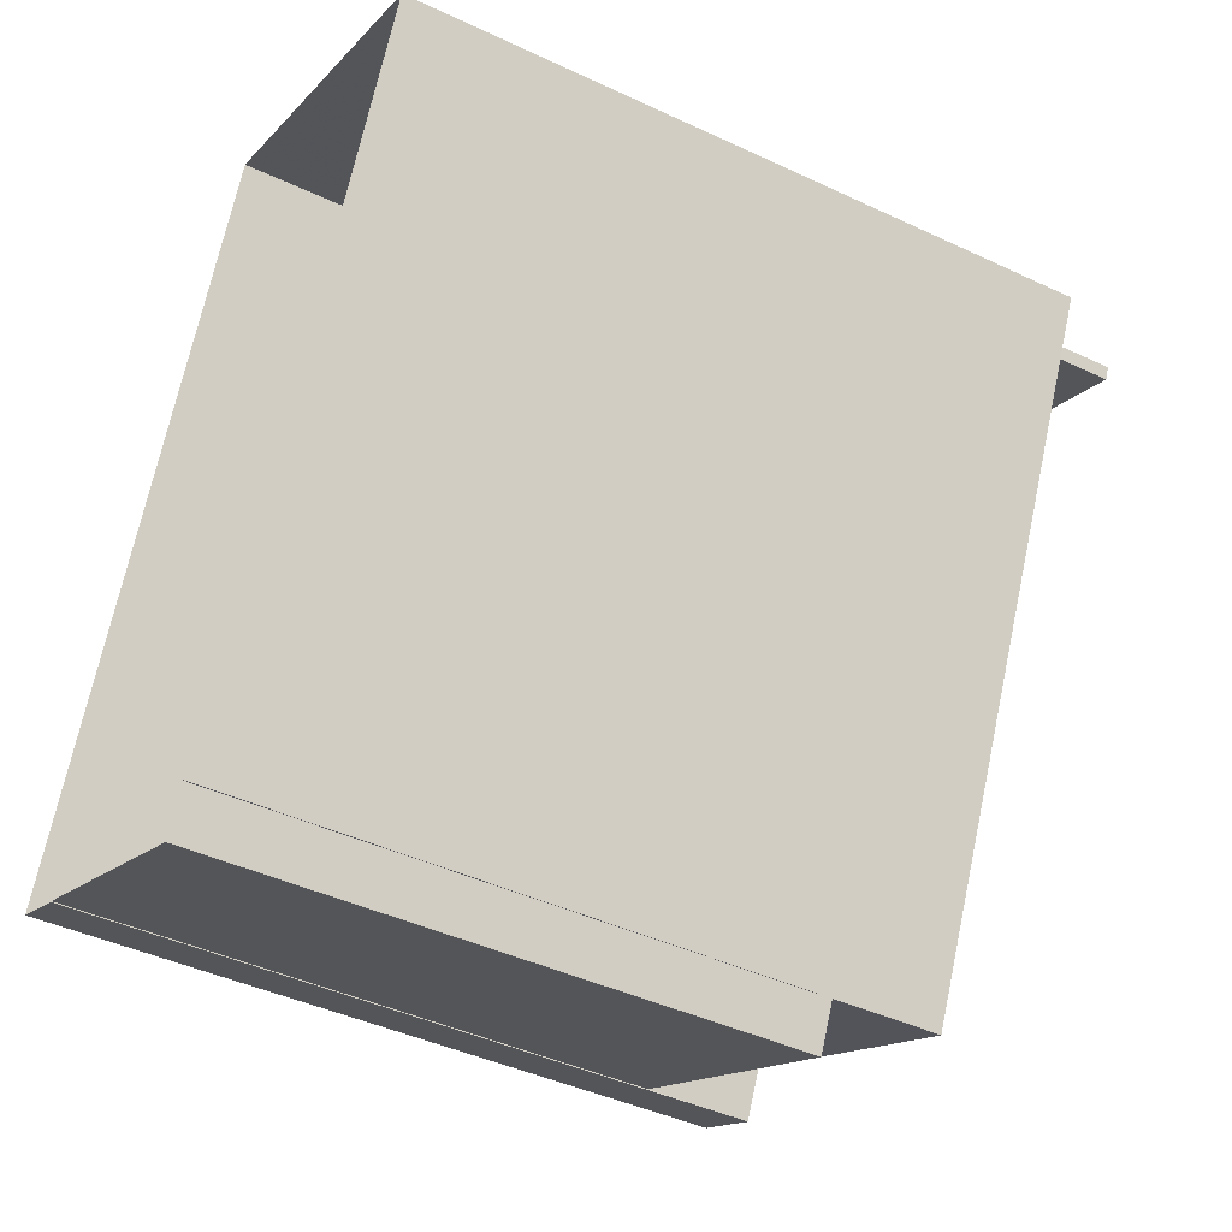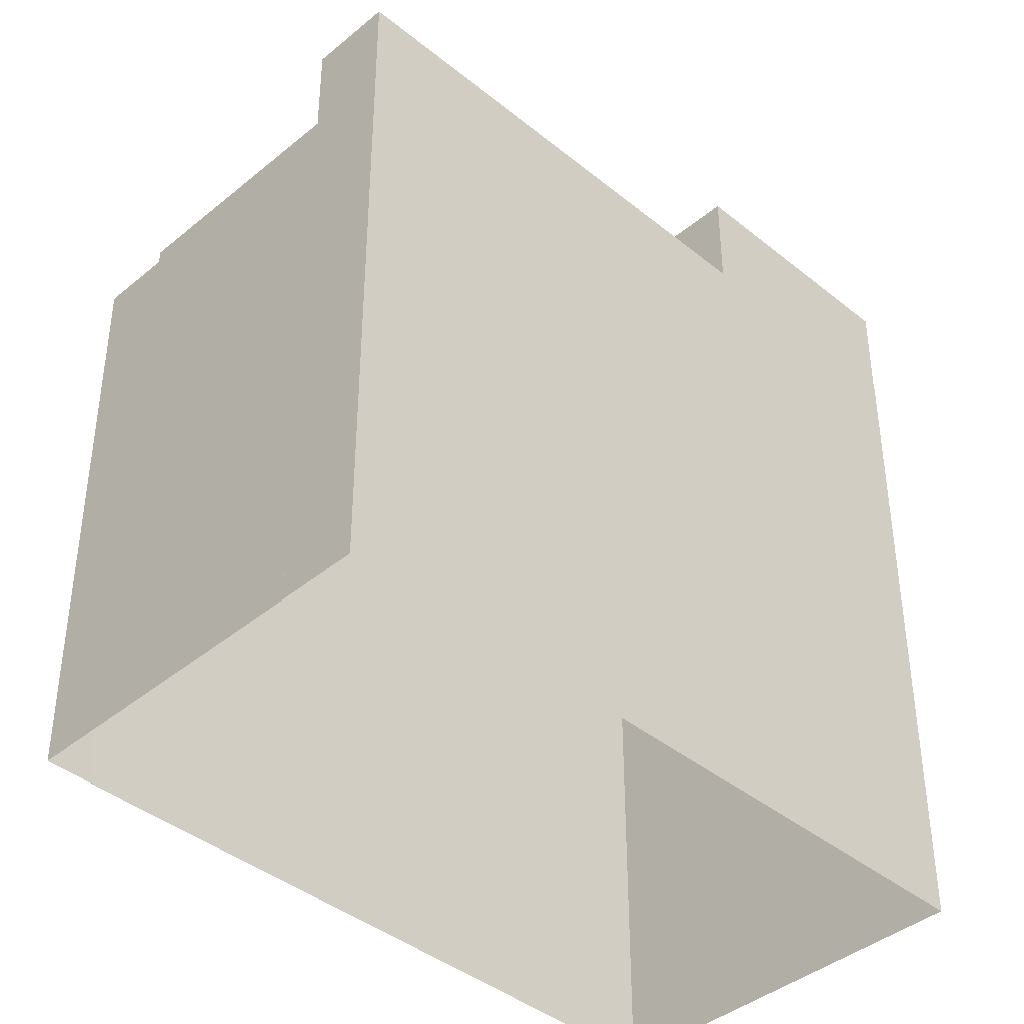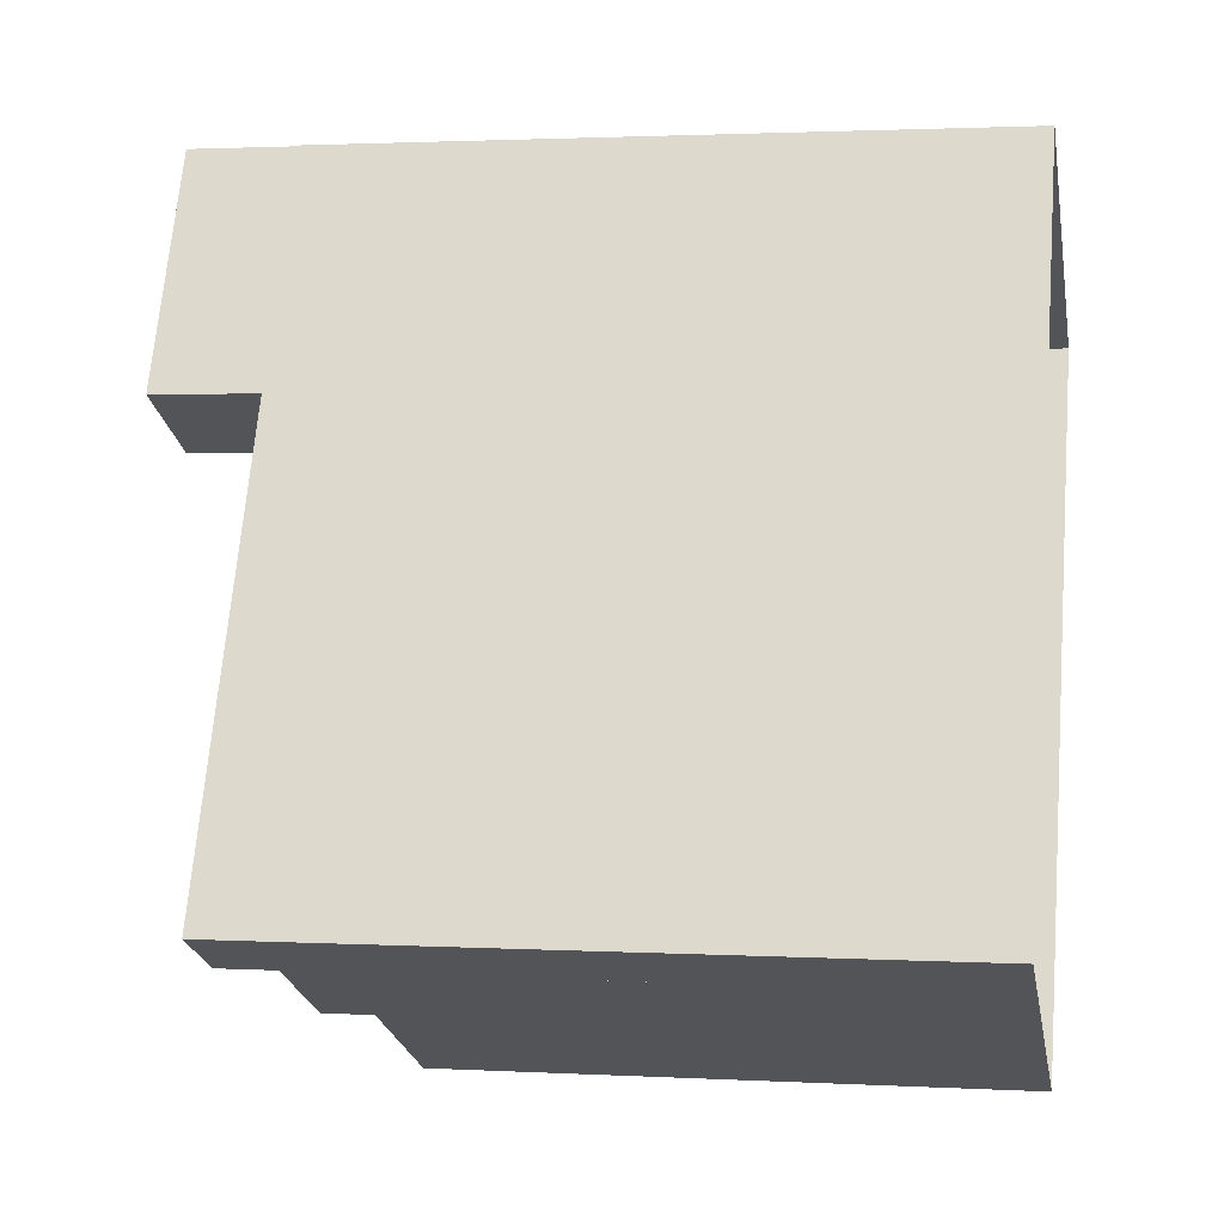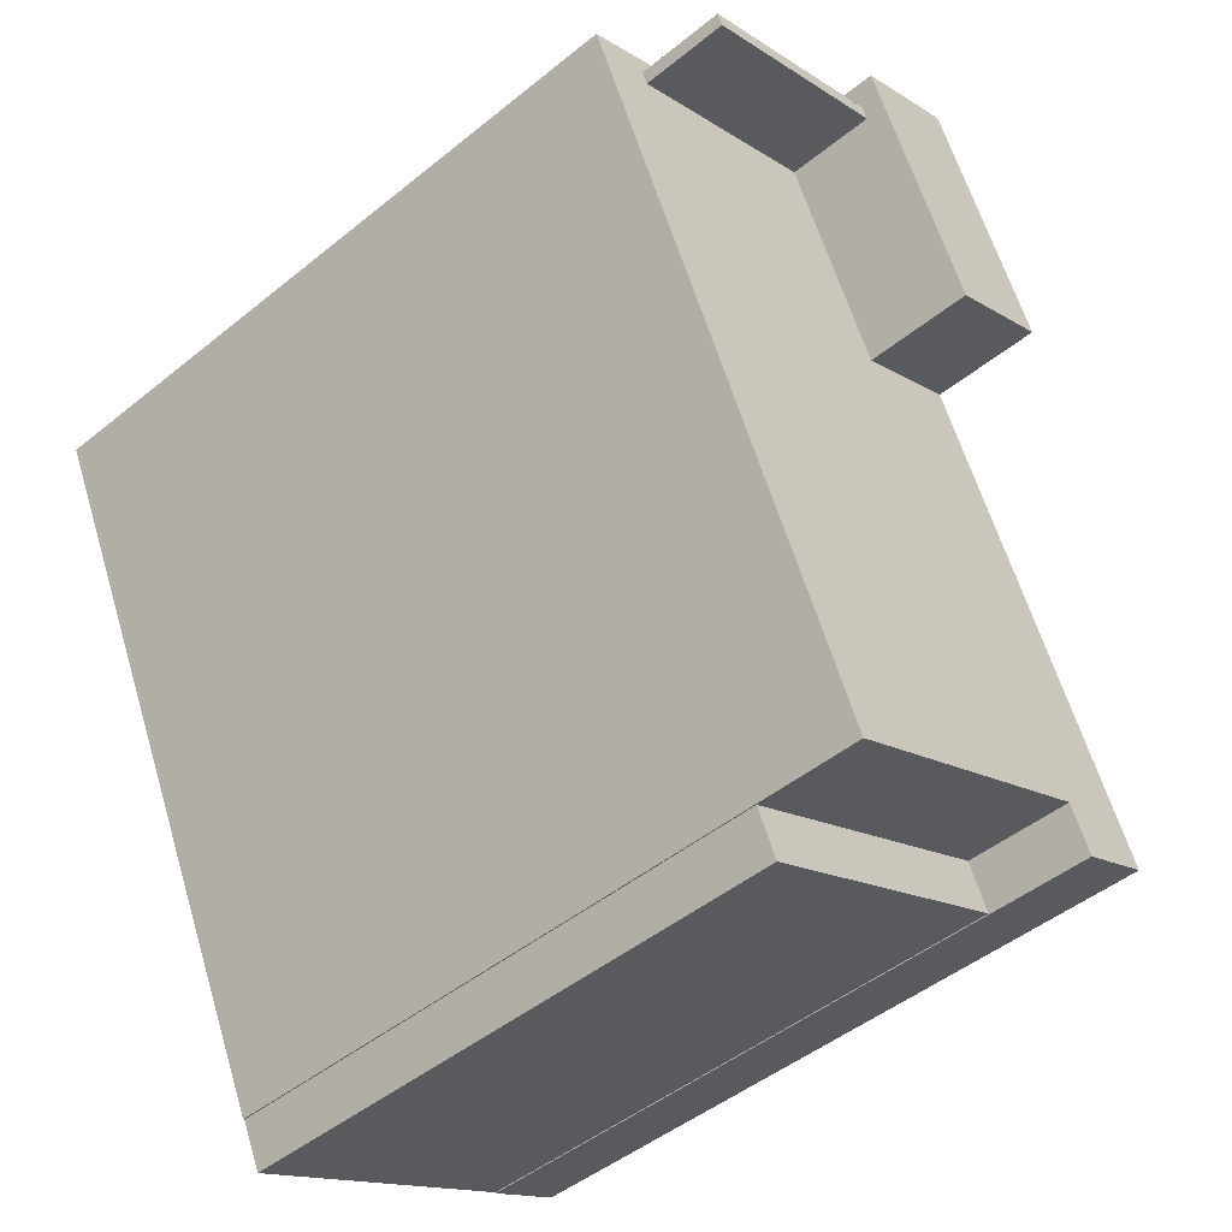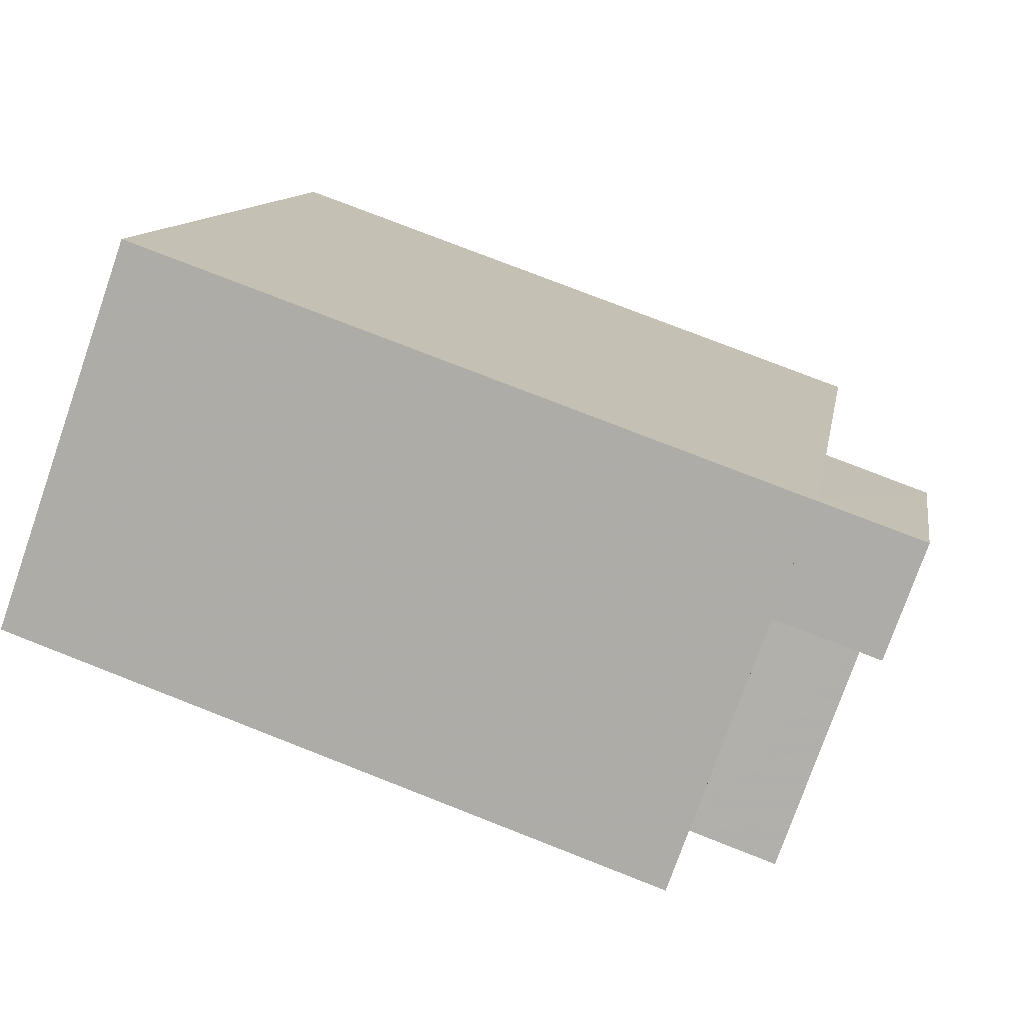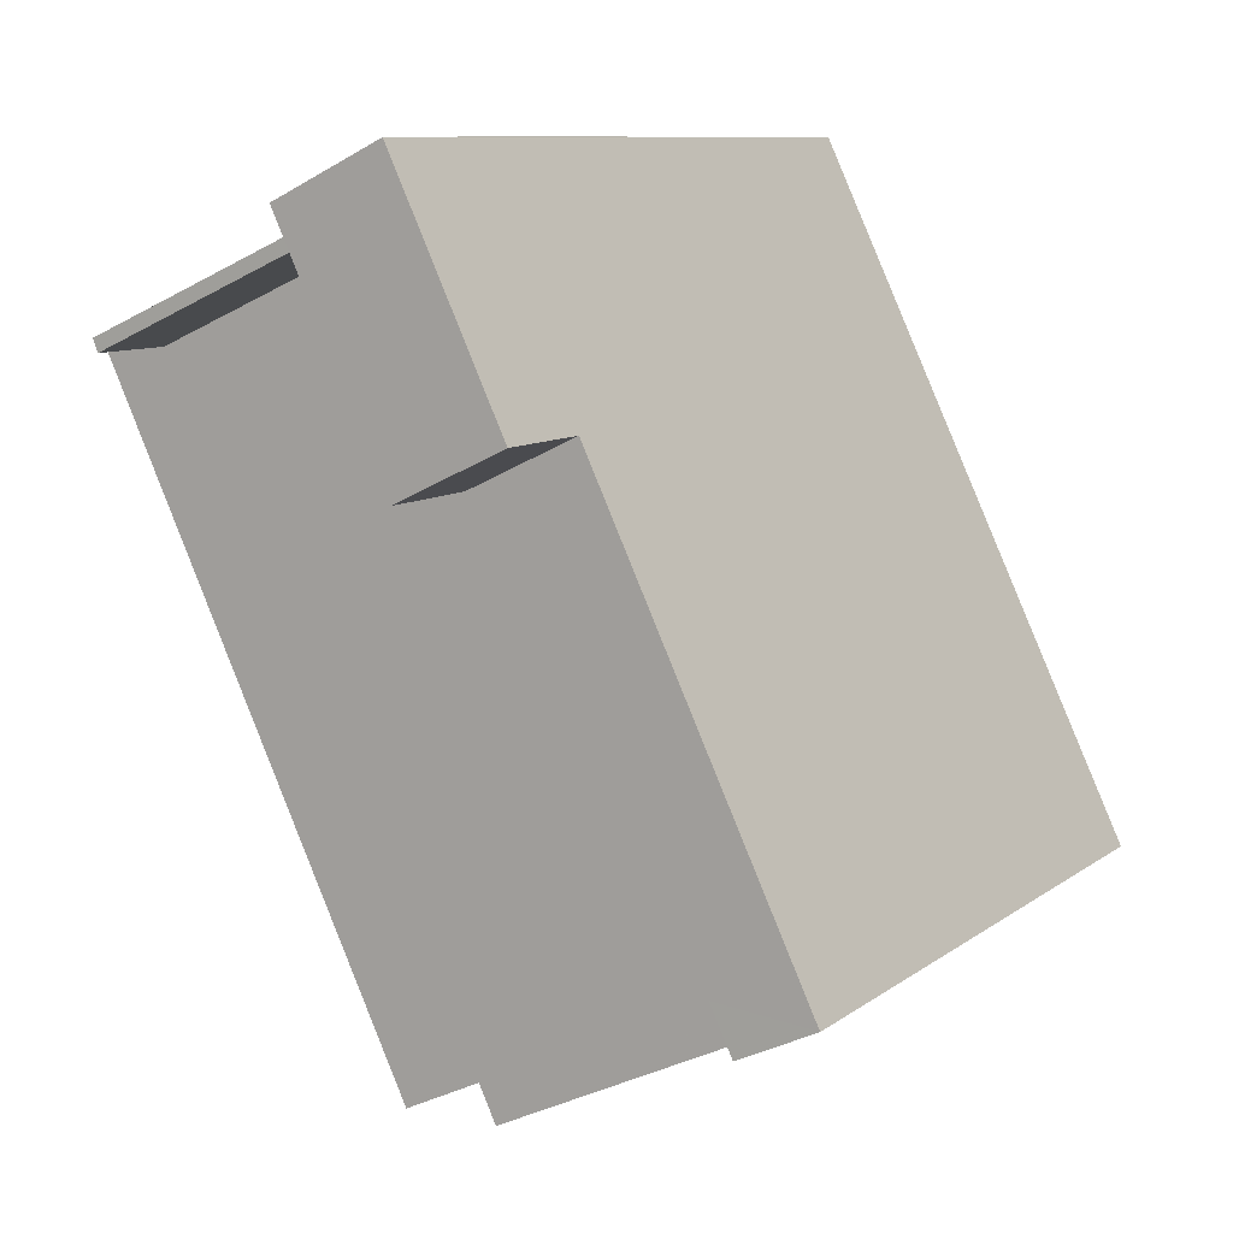
<metadata>
{"format":"obj","ext":"obj","renderer":"f3d","projection":"perspective","resolution":1024,"background":"white","views":[{"elev":-43.0,"azim":-119.1,"up":"+Y"},{"elev":-40.9,"azim":70.7,"up":"+Z"},{"elev":1.9,"azim":101.1,"up":"+Y"},{"elev":-47.6,"azim":-47.6,"up":"+Y"},{"elev":77.1,"azim":-68.6,"up":"+Y"},{"elev":9.3,"azim":29.3,"up":"+Y"}]}
</metadata>
<code>
v -9441 -3.688e+04 19.29
v -9447 -3.688e+04 19.3
v -9447 -3.688e+04 19.3
v -9441 -3.688e+04 19.29
v -9440 -3.687e+04 19.29
v -9447 -3.688e+04 19.3
v -9453 -3.686e+04 19.3
v -9446 -3.686e+04 19.3
v -9447 -3.688e+04 30.36
v -9447 -3.688e+04 30.36
v -9441 -3.688e+04 30.35
v -9442 -3.687e+04 30.35
v -9441 -3.688e+04 32.39
v -9440 -3.687e+04 32.39
v -9442 -3.687e+04 32.39
v -9447 -3.688e+04 32.4
v -9446 -3.687e+04 32.4
v -9452 -3.687e+04 32.4
v -9453 -3.686e+04 32.4
v -9444 -3.687e+04 32.4
v -9448 -3.686e+04 32.4
v -9446 -3.686e+04 32.4
v -9446 -3.686e+04 32.4
v -9448 -3.686e+04 32.4
v -9452 -3.686e+04 32.4
v -9448 -3.686e+04 32.4
v -9448 -3.686e+04 34.06
v -9452 -3.686e+04 34.06
v -9452 -3.687e+04 34.06
v -9448 -3.686e+04 34.06
v -9446 -3.687e+04 34.44
v -9446 -3.686e+04 34.45
v -9448 -3.686e+04 34.45
v -9444 -3.687e+04 34.44
f 1 2 3
f 4 1 5
f 6 7 3
f 8 5 1
f 7 8 3
f 3 8 1
f 9 10 11
f 12 9 11
f 13 14 15
f 16 15 17
f 16 18 19
f 14 20 15
f 19 21 22
f 21 23 22
f 17 24 18
f 17 15 20
f 25 26 21
f 18 25 19
f 16 17 18
f 19 25 21
f 27 28 29
f 30 27 29
f 31 32 33
f 31 34 32
f 3 2 10
f 9 3 10
f 11 10 2
f 1 11 2
f 15 11 13
f 13 11 4
f 15 12 11
f 4 11 1
f 7 19 22
f 8 7 22
f 32 34 23
f 22 23 8
f 20 14 5
f 23 34 20
f 8 20 5
f 23 20 8
f 14 4 5
f 14 13 4
f 12 15 9
f 3 9 6
f 6 9 16
f 9 15 16
f 16 19 7
f 6 16 7
f 30 29 18
f 24 30 18
f 25 29 28
f 25 18 29
f 27 25 28
f 27 26 25
f 24 17 30
f 21 26 27
f 33 27 30
f 33 21 27
f 30 17 31
f 33 30 31
f 21 33 32
f 23 21 32
f 34 17 20
f 34 31 17

</code>
